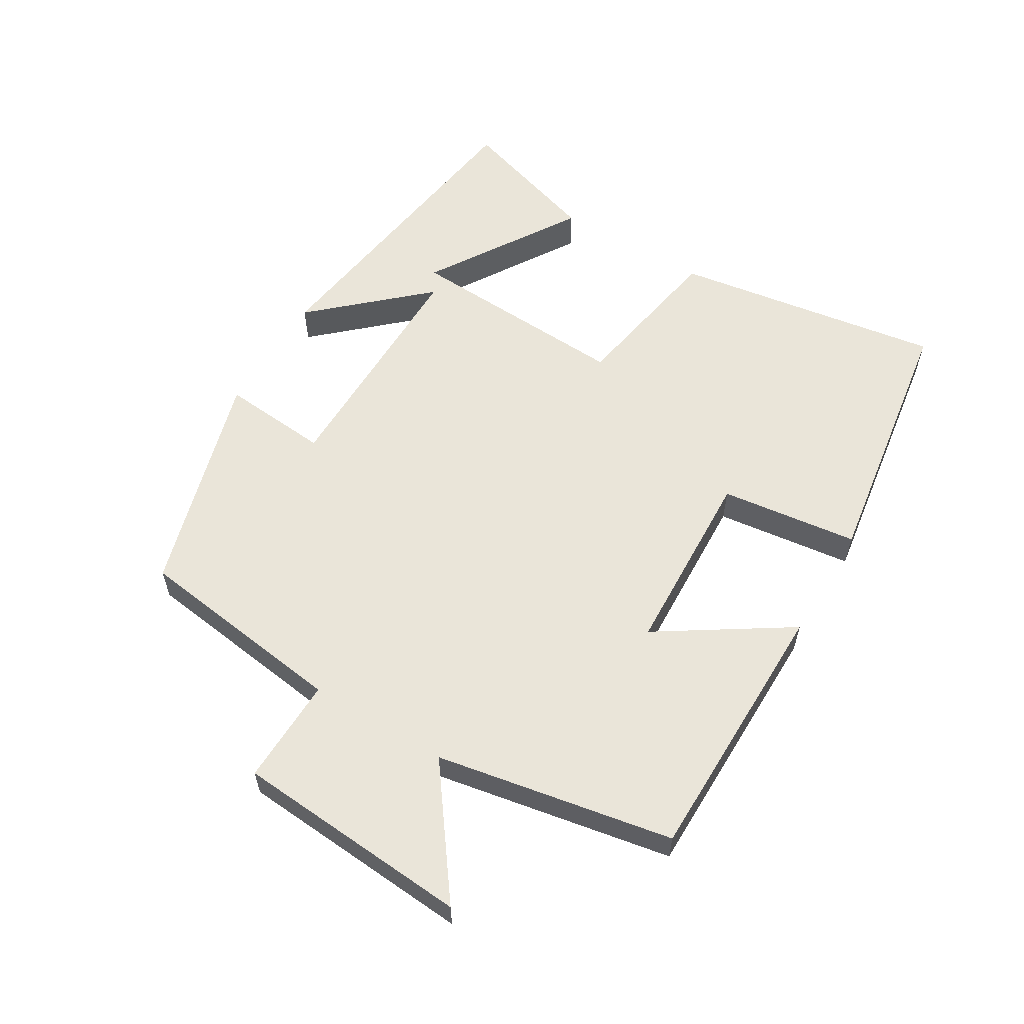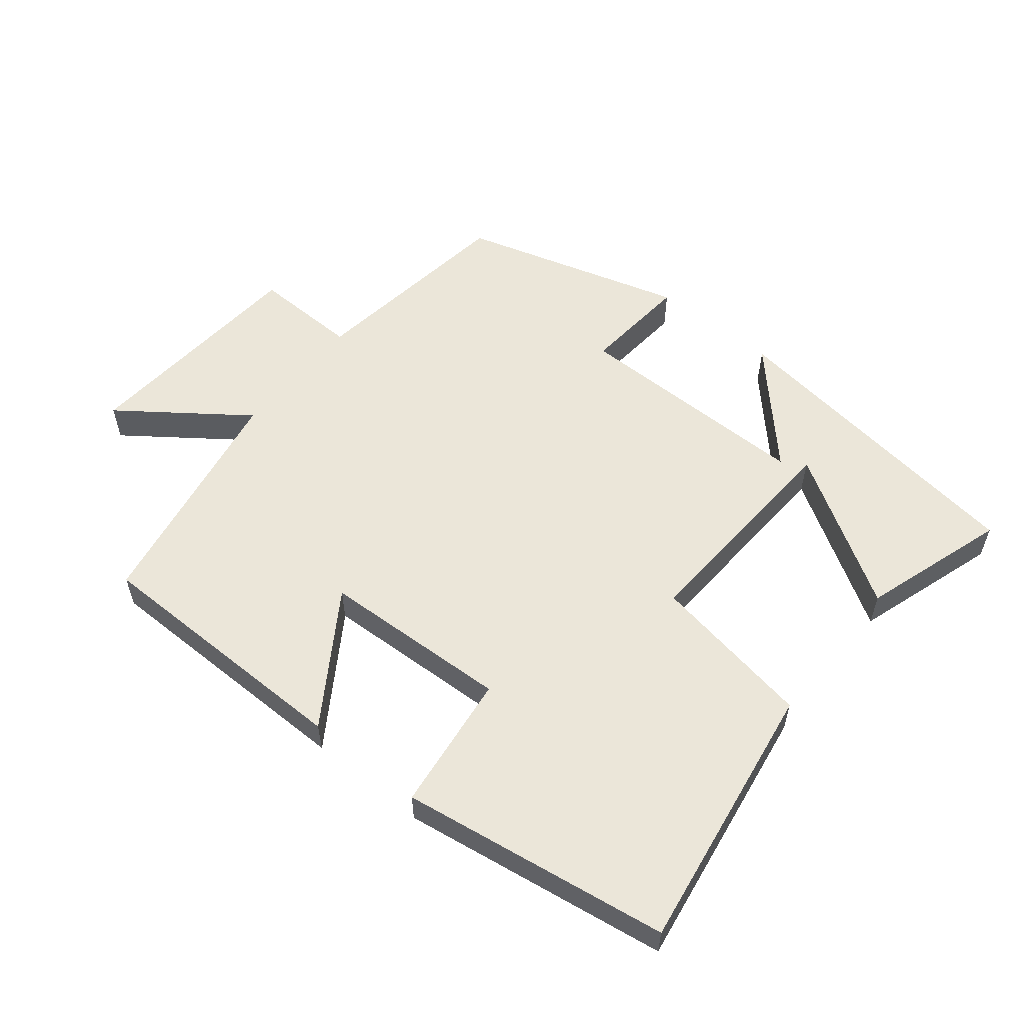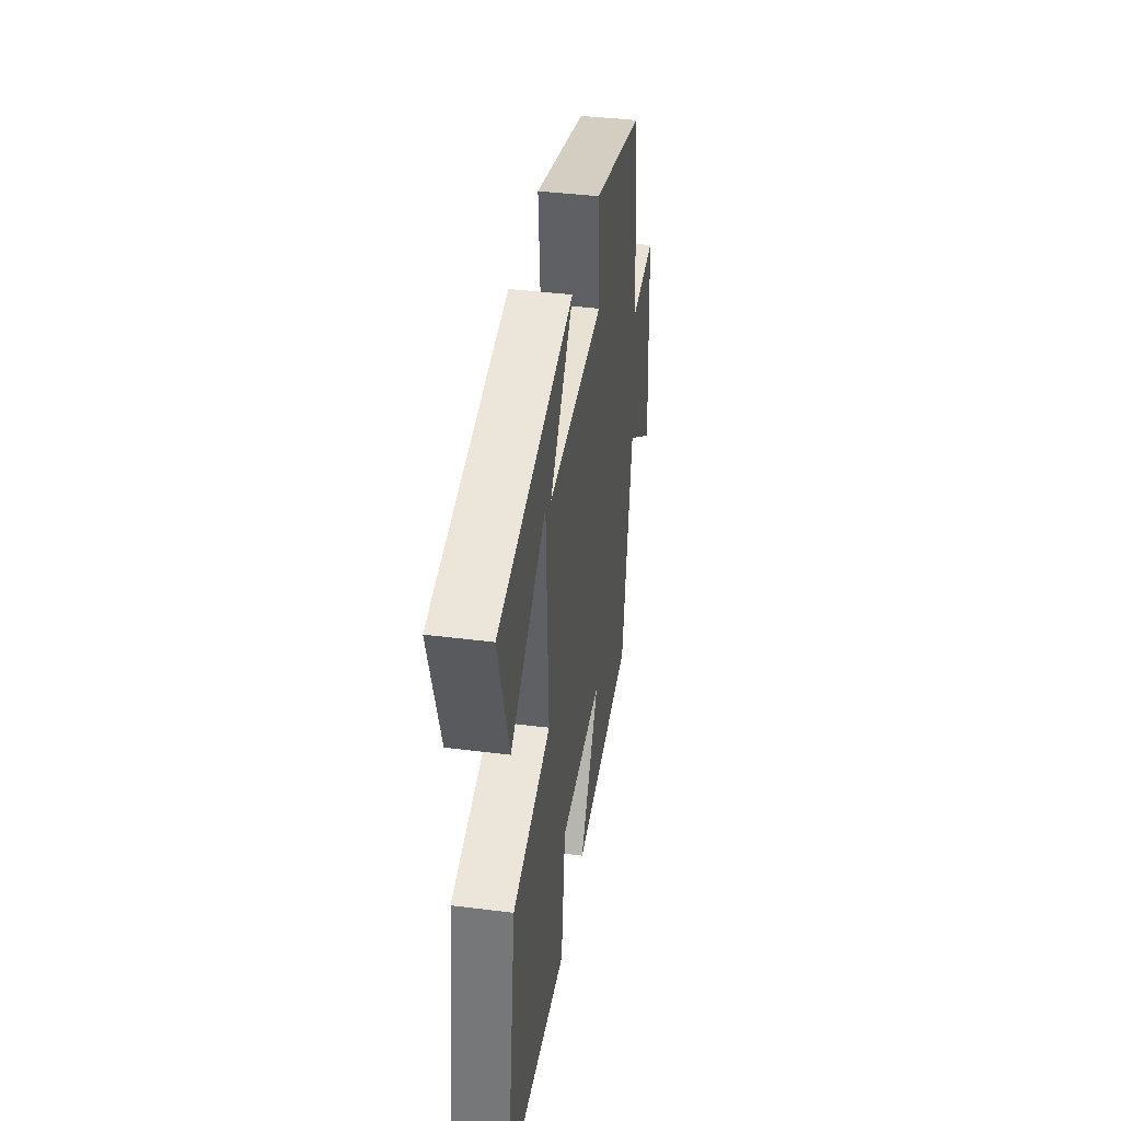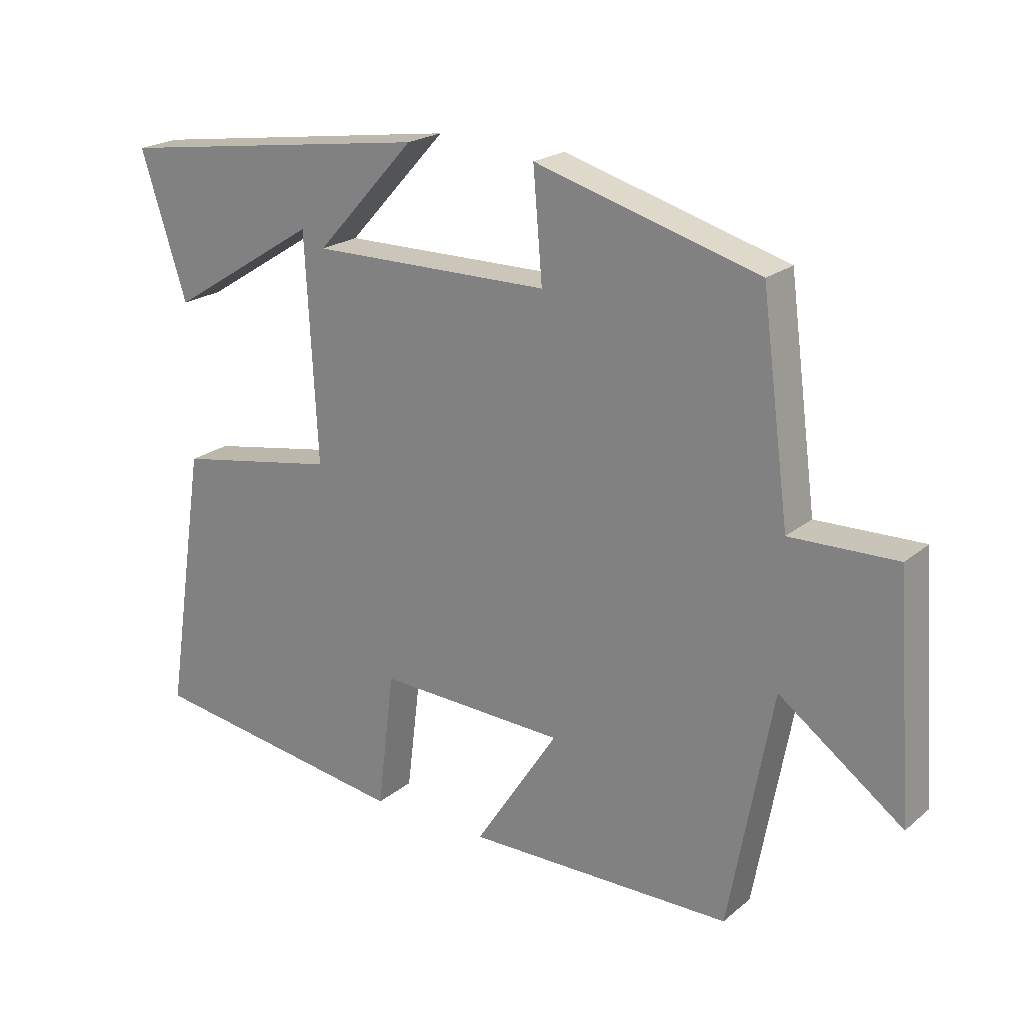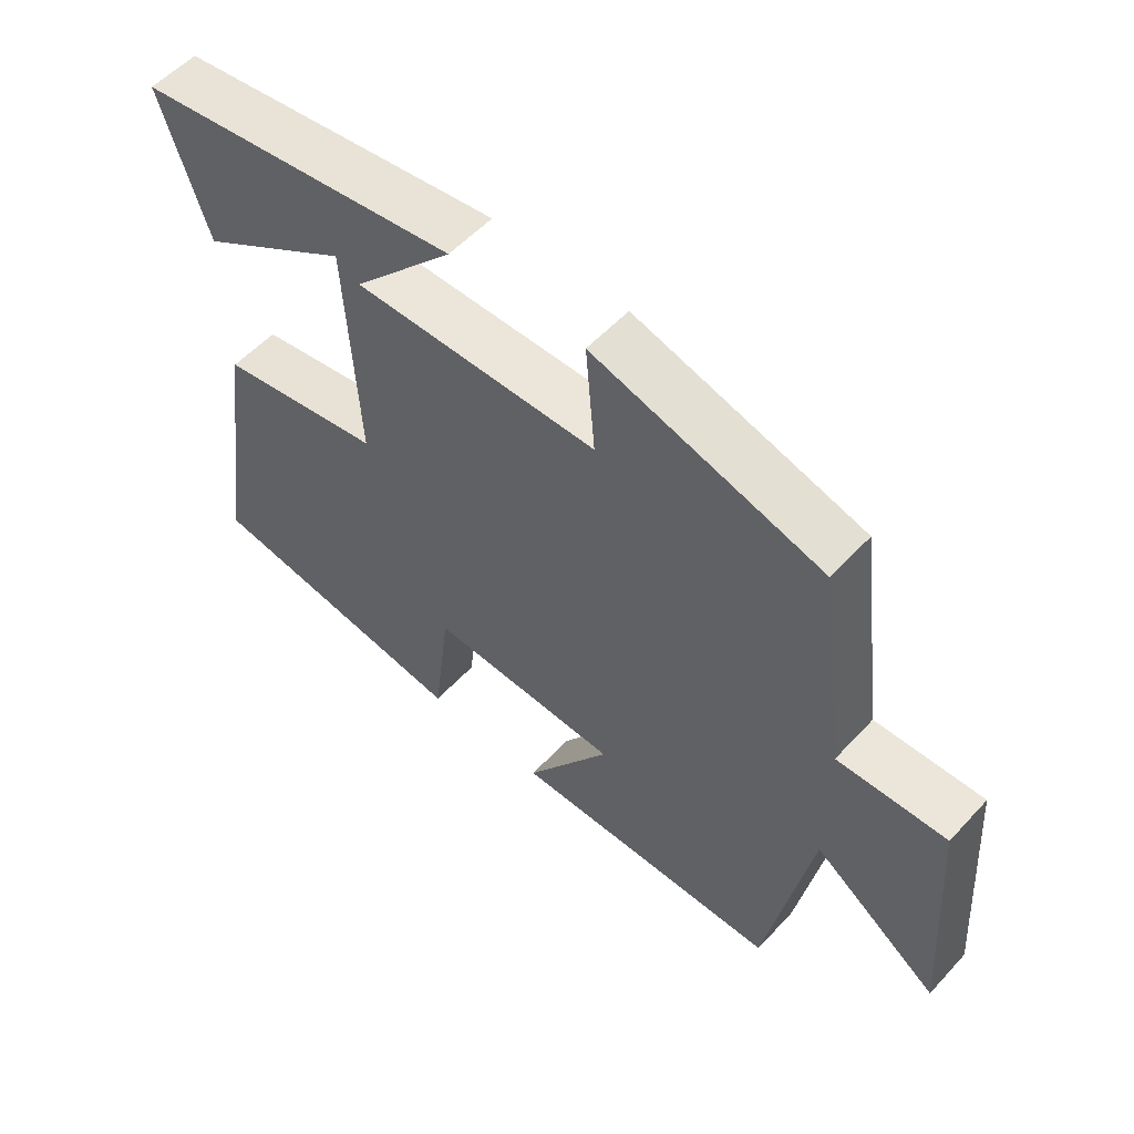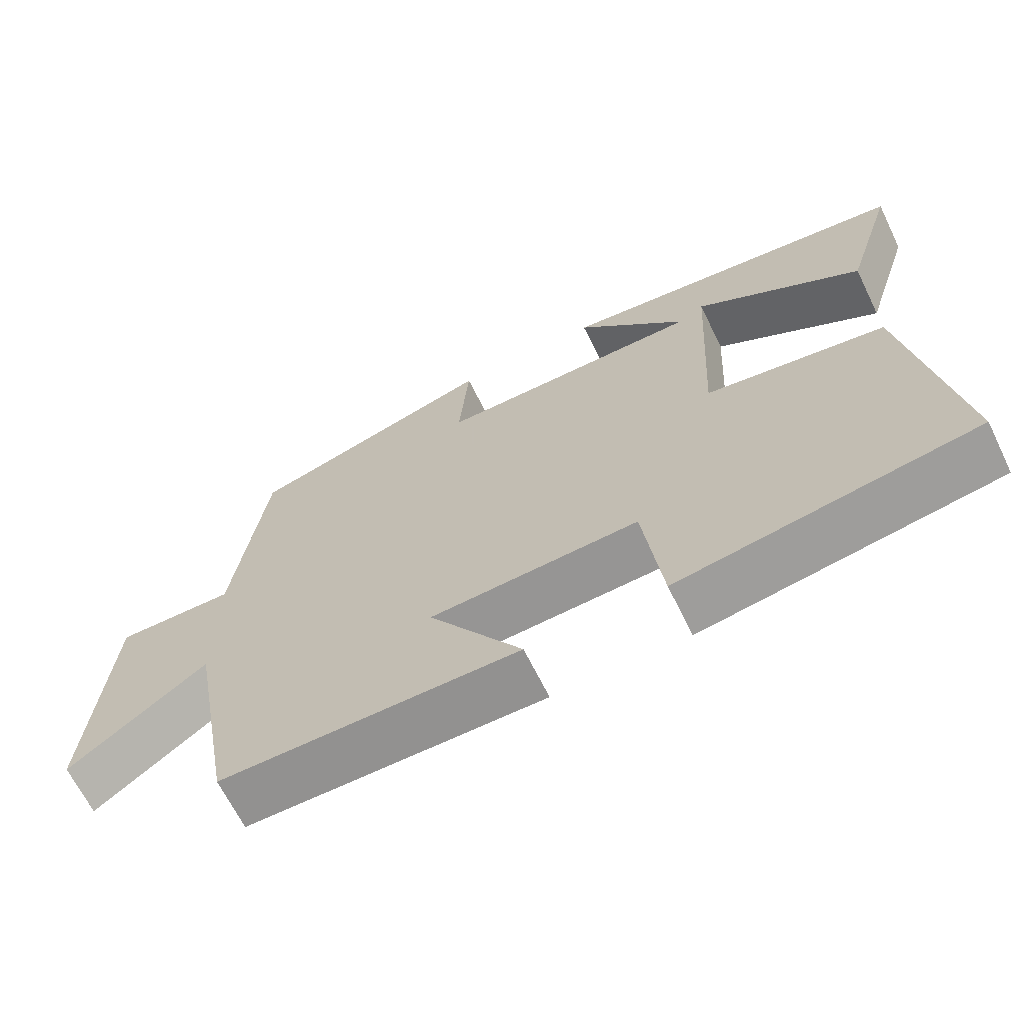
<metadata>
{"format":"obj","ext":"obj","renderer":"f3d","projection":"perspective","resolution":1024,"background":"white","views":[{"elev":58.5,"azim":121.0,"up":"+Y"},{"elev":56.0,"azim":-141.1,"up":"+Y"},{"elev":40.4,"azim":-81.2,"up":"+Z"},{"elev":21.2,"azim":35.4,"up":"+Z"},{"elev":55.3,"azim":41.8,"up":"+Z"},{"elev":-66.3,"azim":-153.9,"up":"+Z"}]}
</metadata>
<code>
v -0.57 0.07 0.432
v -0.083 0.07 0.5
v -0.235 0.07 0.334
v 0.131 0.07 0.336
v 0.117 0.07 0.5
v 0.457 0.07 0.402
v 0.5 0.07 0.078
v 0.662 0.07 0.082
v 0.688 0.07 -0.276
v 0.5 0.07 -0.138
v 0.434 0.07 -0.497
v 0.027 0.07 -0.5
v 0.155 0.07 -0.303
v -0.131 0.07 -0.291
v -0.157 0.07 -0.5
v -0.563 0.07 -0.439
v -0.5 0.07 -0.029
v -0.253 0.07 0.014
v -0.271 0.07 0.356
v -0.5 0.07 0.213
v -0.57 0 0.432
v -0.083 0 0.5
v -0.235 0 0.334
v 0.131 0 0.336
v 0.117 0 0.5
v 0.457 0 0.402
v 0.5 0 0.078
v 0.662 0 0.082
v 0.688 0 -0.276
v 0.5 0 -0.138
v 0.434 0 -0.497
v 0.027 0 -0.5
v 0.155 0 -0.303
v -0.131 0 -0.291
v -0.157 0 -0.5
v -0.563 0 -0.439
v -0.5 0 -0.029
v -0.253 0 0.014
v -0.271 0 0.356
v -0.5 0 0.213
f 19 20 1 2
f 15 16 17 18
f 14 15 18 19
f 13 14 19
f 10 11 12 13
f 10 13 19
f 7 8 9 10
f 4 5 6 7
f 3 4 7 10
f 19 2 3
f 3 10 19
f 22 21 40 39
f 38 37 36 35
f 39 38 35 34
f 39 34 33
f 33 32 31 30
f 39 33 30
f 30 29 28 27
f 27 26 25 24
f 30 27 24 23
f 23 22 39
f 39 30 23
f 1 21 22 2
f 2 22 23 3
f 3 23 24 4
f 4 24 25 5
f 5 25 26 6
f 6 26 27 7
f 7 27 28 8
f 8 28 29 9
f 9 29 30 10
f 10 30 31 11
f 11 31 32 12
f 12 32 33 13
f 13 33 34 14
f 14 34 35 15
f 15 35 36 16
f 16 36 37 17
f 17 37 38 18
f 18 38 39 19
f 19 39 40 20
f 20 40 21 1

</code>
